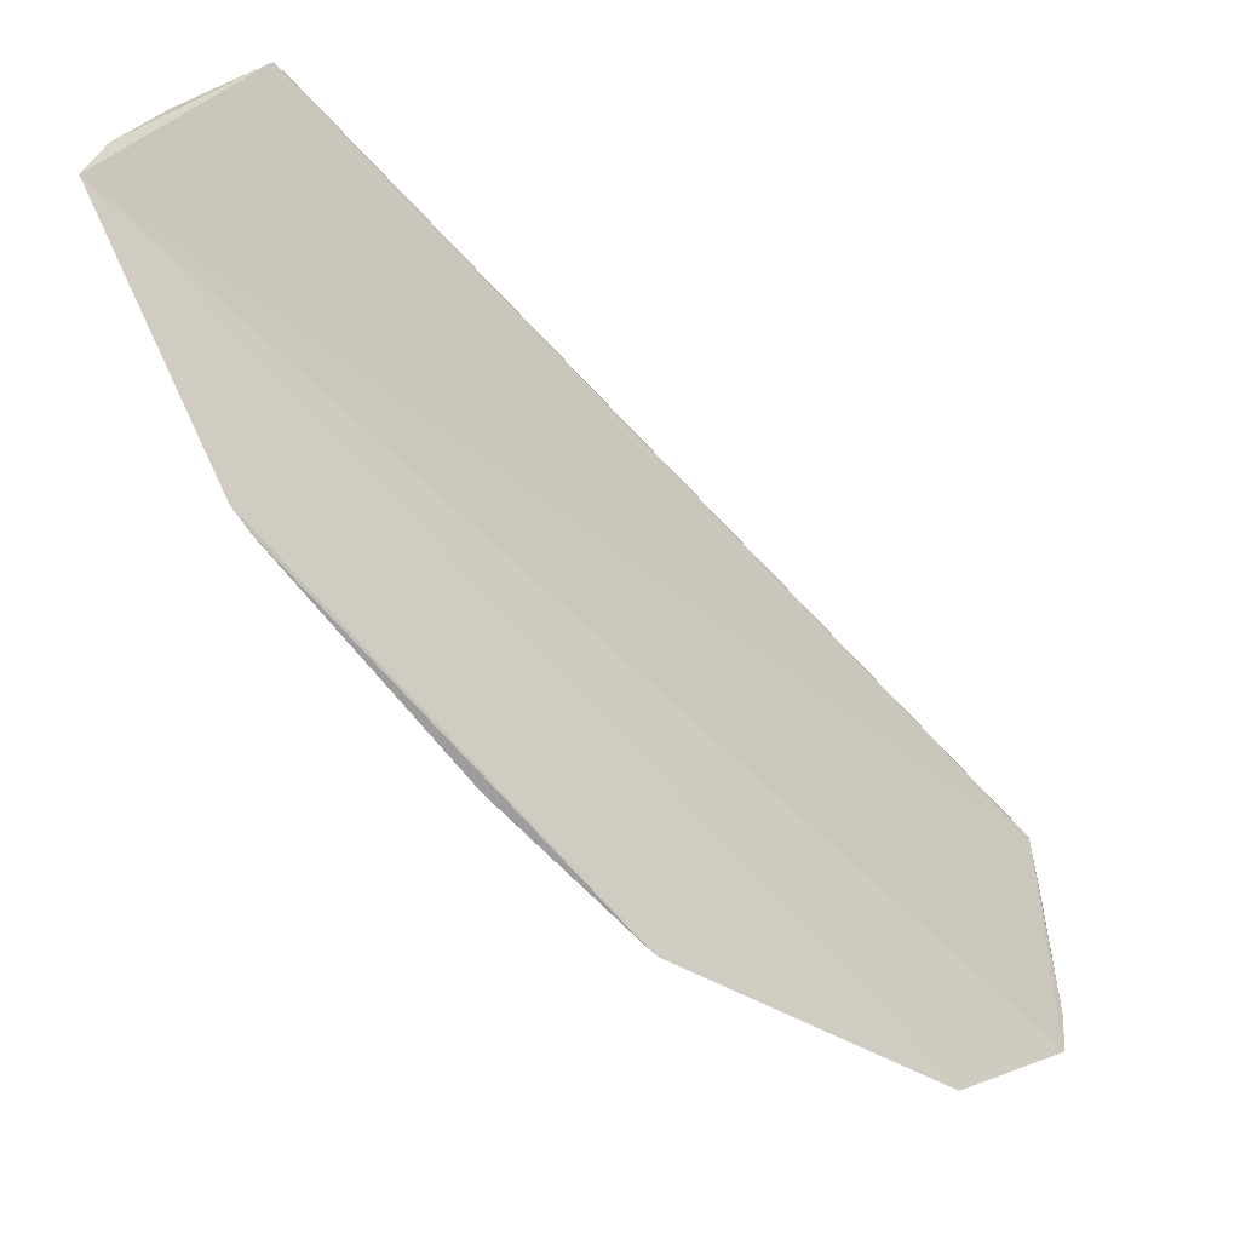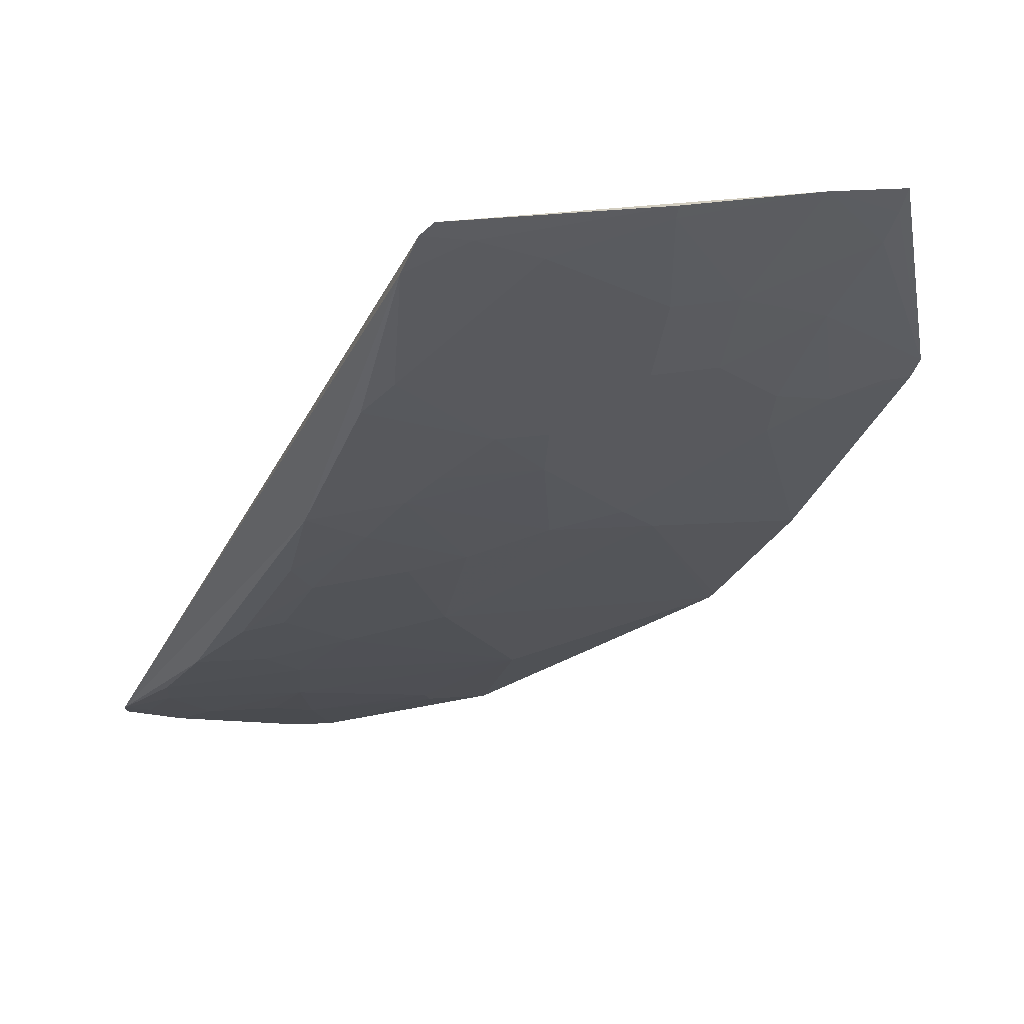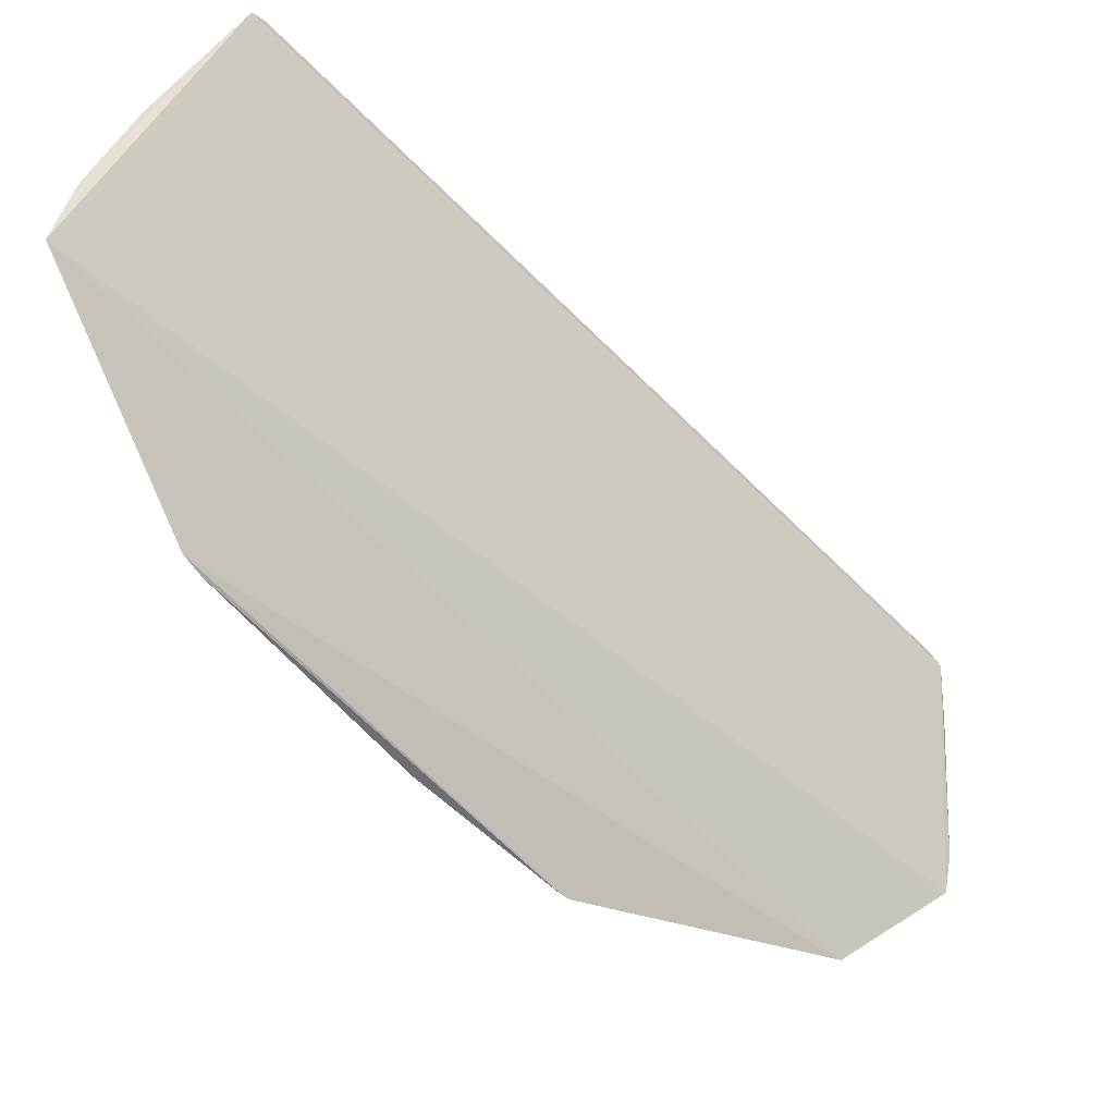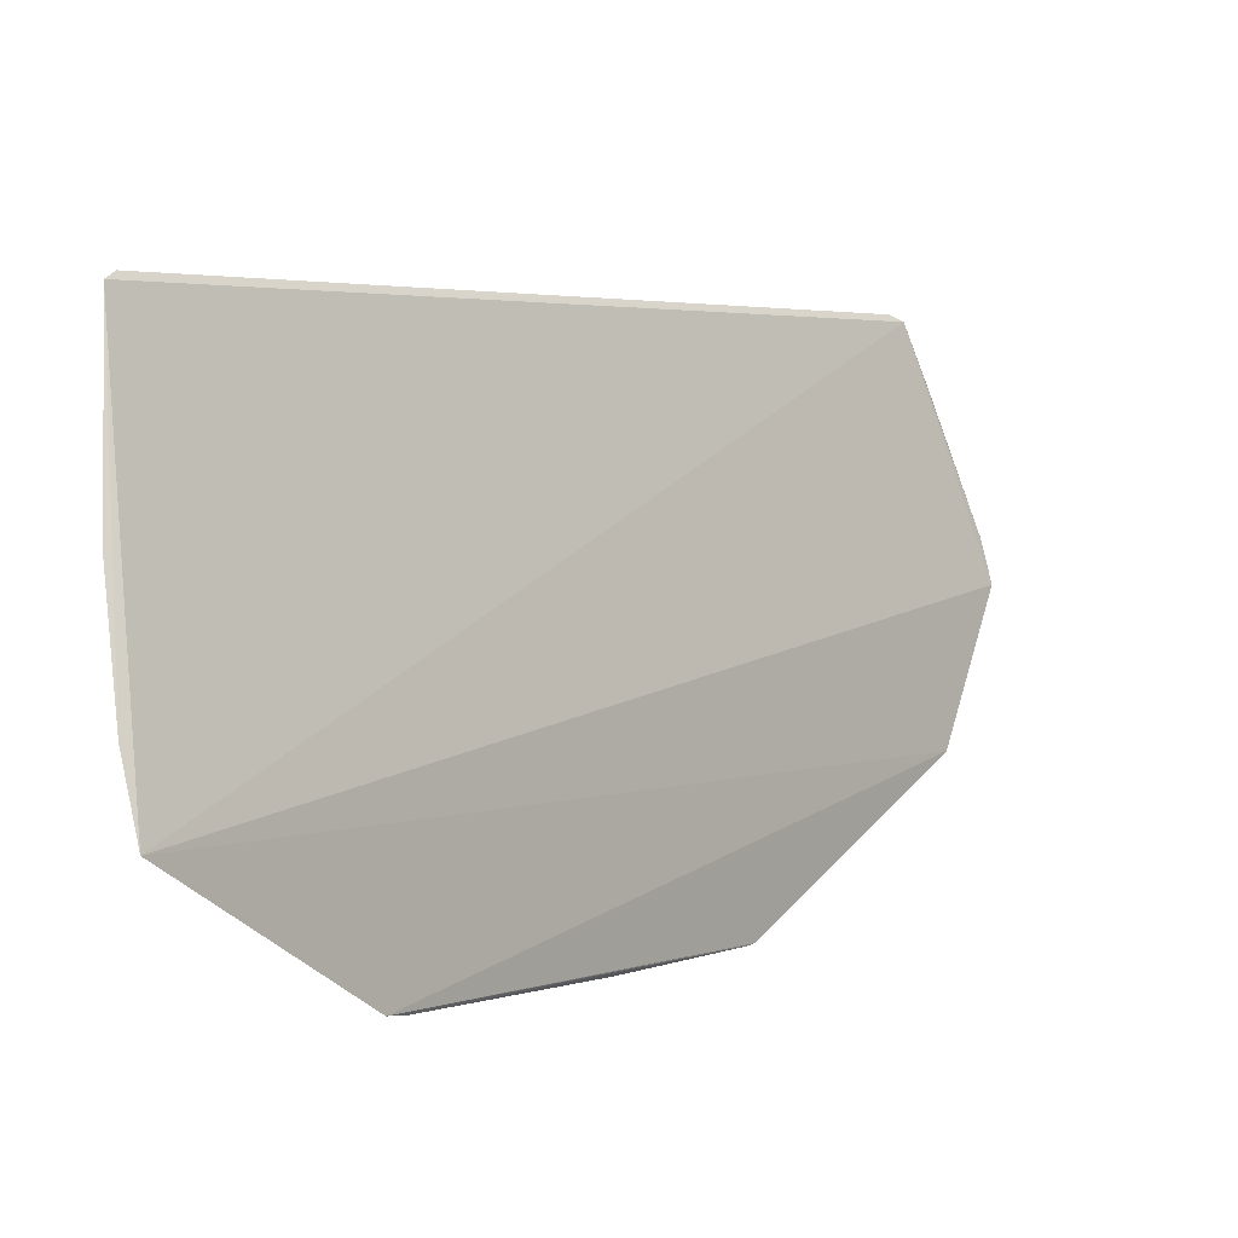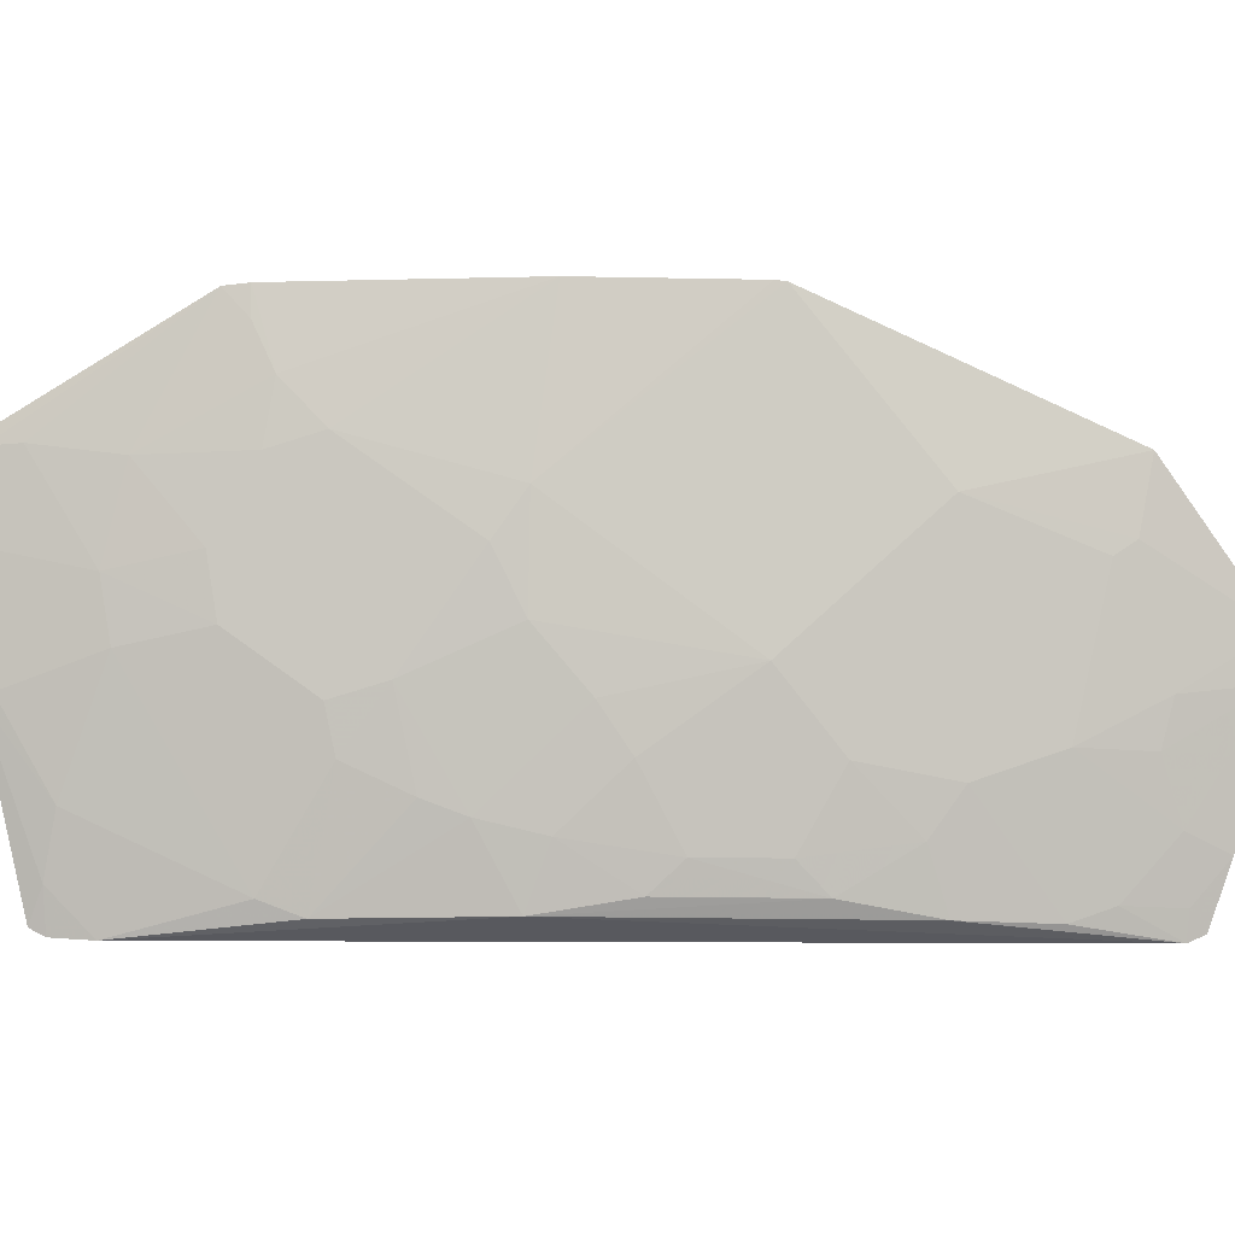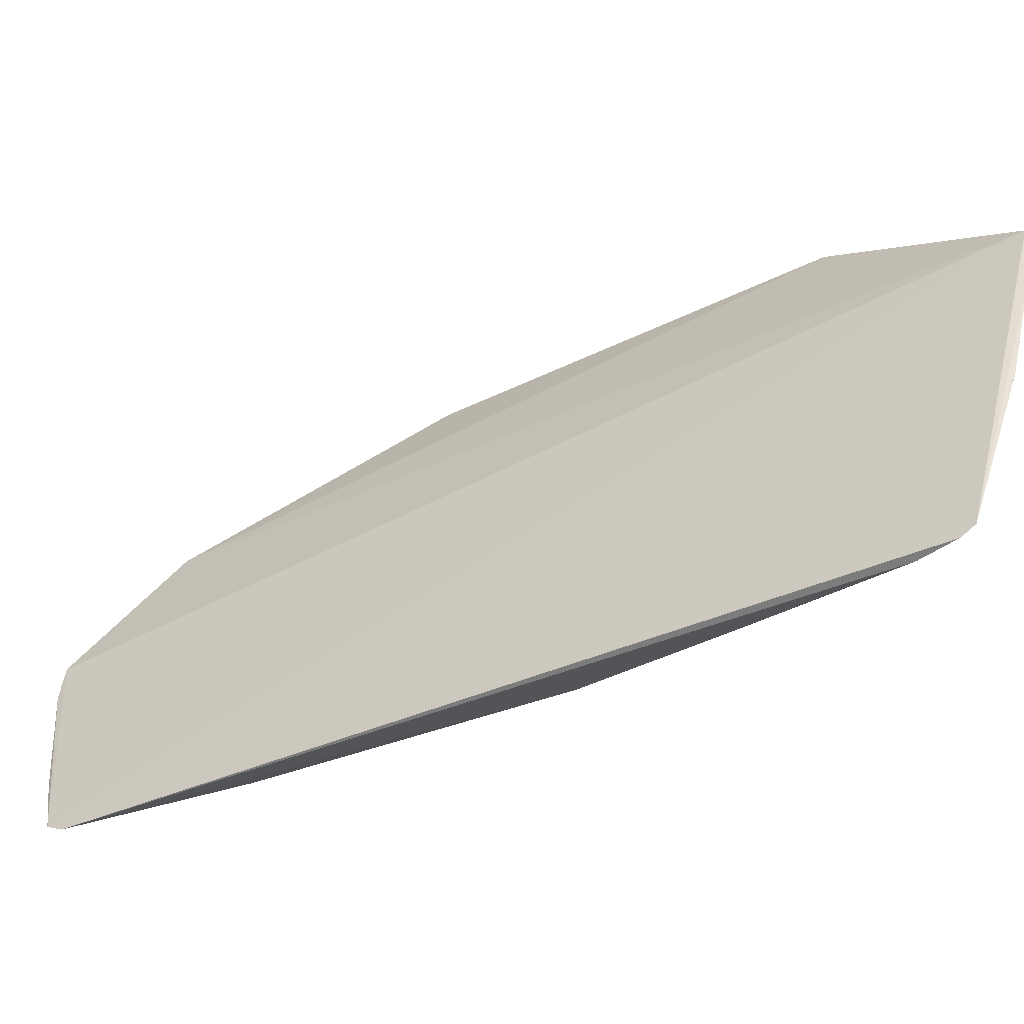
<metadata>
{"format":"obj","ext":"obj","renderer":"f3d","projection":"perspective","resolution":1024,"background":"white","views":[{"elev":21.2,"azim":-1.6,"up":"+Y"},{"elev":23.3,"azim":-122.7,"up":"+Y"},{"elev":37.1,"azim":2.6,"up":"+Y"},{"elev":74.9,"azim":-21.2,"up":"+Y"},{"elev":-14.5,"azim":-48.8,"up":"+Z"},{"elev":-38.6,"azim":162.4,"up":"+Z"}]}
</metadata>
<code>
v -0.1255 0.04669 -0.01493
v -0.08099 0.007248 -0.03339
v -0.134 0.06229 -0.02369
v -0.1259 0.06194 -0.05094
v -0.108 0.03304 -0.04163
v -0.08069 0.01308 -0.05049
v -0.1241 0.05017 -0.03417
v -0.08864 0.01036 -0.0237
v -0.1266 0.06277 -0.05037
v -0.1102 0.03948 -0.05018
v -0.09413 0.02018 -0.04269
v -0.1285 0.05333 -0.02453
v -0.1145 0.03516 -0.02667
v -0.1265 0.04818 -0.01505
v -0.1306 0.06188 -0.0374
v -0.08159 0.01394 -0.05104
v -0.1198 0.05122 -0.0491
v -0.1177 0.04265 -0.03737
v -0.08557 0.01268 -0.04056
v -0.0984 0.02667 -0.0491
v -0.122 0.0437 -0.02346
v -0.1058 0.02349 -0.01503
v -0.1242 0.04586 -0.02026
v -0.1319 0.05857 -0.02352
v -0.131 0.06273 -0.03752
v -0.1285 0.0555 -0.03097
v -0.1273 0.05981 -0.04378
v -0.1243 0.05942 -0.05118
v -0.1134 0.04058 -0.04485
v -0.1188 0.04591 -0.04165
v -0.1135 0.03624 -0.03416
v -0.08055 0.01116 -0.04611
v -0.08986 0.01267 -0.02985
v -0.08552 0.01594 -0.0491
v -0.09946 0.02449 -0.04161
v -0.1048 0.03195 -0.04699
v -0.09305 0.02239 -0.05016
v -0.1252 0.05015 -0.02989
v -0.1146 0.03286 -0.01492
v -0.1155 0.03729 -0.02986
v -0.1063 0.02403 -0.01497
v -0.1253 0.04682 -0.01707
v -0.1331 0.06066 -0.02355
v -0.1332 0.06273 -0.0289
v -0.1274 0.05552 -0.03524
v -0.1268 0.06141 -0.04802
v -0.1177 0.04906 -0.05022
v -0.1102 0.03731 -0.0459
v -0.1198 0.0459 -0.03845
v -0.1155 0.04269 -0.04375
v -0.1102 0.03412 -0.03843
v -0.08058 0.007841 -0.03644
v -0.08198 0.01339 -0.04911
v -0.08556 0.01159 -0.03736
v -0.08878 0.01157 -0.02881
v -0.09739 0.01801 -0.02667
v -0.08985 0.01589 -0.04054
v -0.08342 0.01269 -0.04485
v -0.09518 0.02238 -0.04592
v -0.1059 0.03414 -0.0491
v -0.1038 0.02664 -0.03629
v -0.1005 0.02769 -0.04696
v -0.0877 0.01808 -0.0502
v -0.1241 0.0469 -0.02453
f 6 3 2
f 8 2 3
f 9 6 4
f 9 3 6
f 14 8 3
f 16 4 6
f 22 8 14
f 24 12 14
f 26 12 24
f 27 15 25
f 28 16 10
f 28 4 16
f 31 18 29
f 37 20 10
f 37 10 16
f 38 7 18
f 38 18 21
f 38 26 7
f 38 12 26
f 39 21 13
f 39 23 21
f 39 1 23
f 40 21 18
f 40 13 21
f 40 31 13
f 40 18 31
f 41 22 14
f 41 14 1
f 41 1 39
f 41 39 13
f 41 13 22
f 42 14 12
f 42 12 23
f 42 23 1
f 42 1 14
f 43 24 14
f 43 14 3
f 44 25 15
f 44 3 9
f 44 9 25
f 44 43 3
f 44 15 26
f 44 26 24
f 44 24 43
f 45 26 15
f 45 7 26
f 45 15 27
f 45 27 17
f 46 9 4
f 46 4 28
f 46 28 17
f 46 17 27
f 46 27 25
f 46 25 9
f 47 28 10
f 47 17 28
f 47 10 29
f 47 30 17
f 48 29 10
f 48 36 5
f 49 30 18
f 49 18 7
f 49 7 45
f 49 45 17
f 49 17 30
f 50 29 18
f 50 18 30
f 50 47 29
f 50 30 47
f 51 31 29
f 51 48 5
f 51 29 48
f 52 32 6
f 52 6 2
f 53 16 6
f 53 6 32
f 53 34 16
f 54 52 2
f 54 19 52
f 55 2 8
f 55 54 2
f 55 33 54
f 56 8 22
f 56 35 11
f 56 55 8
f 56 33 55
f 57 19 54
f 57 54 33
f 57 56 11
f 57 33 56
f 58 57 34
f 58 19 57
f 58 52 19
f 58 32 52
f 58 53 32
f 58 34 53
f 59 11 35
f 59 37 11
f 59 20 37
f 60 10 20
f 60 20 36
f 60 48 10
f 60 36 48
f 61 36 35
f 61 5 36
f 61 51 5
f 61 35 56
f 61 13 31
f 61 31 51
f 61 56 22
f 61 22 13
f 62 36 20
f 62 35 36
f 62 59 35
f 62 20 59
f 63 37 16
f 63 16 34
f 63 11 37
f 63 57 11
f 63 34 57
f 64 23 12
f 64 12 38
f 64 38 21
f 64 21 23

</code>
